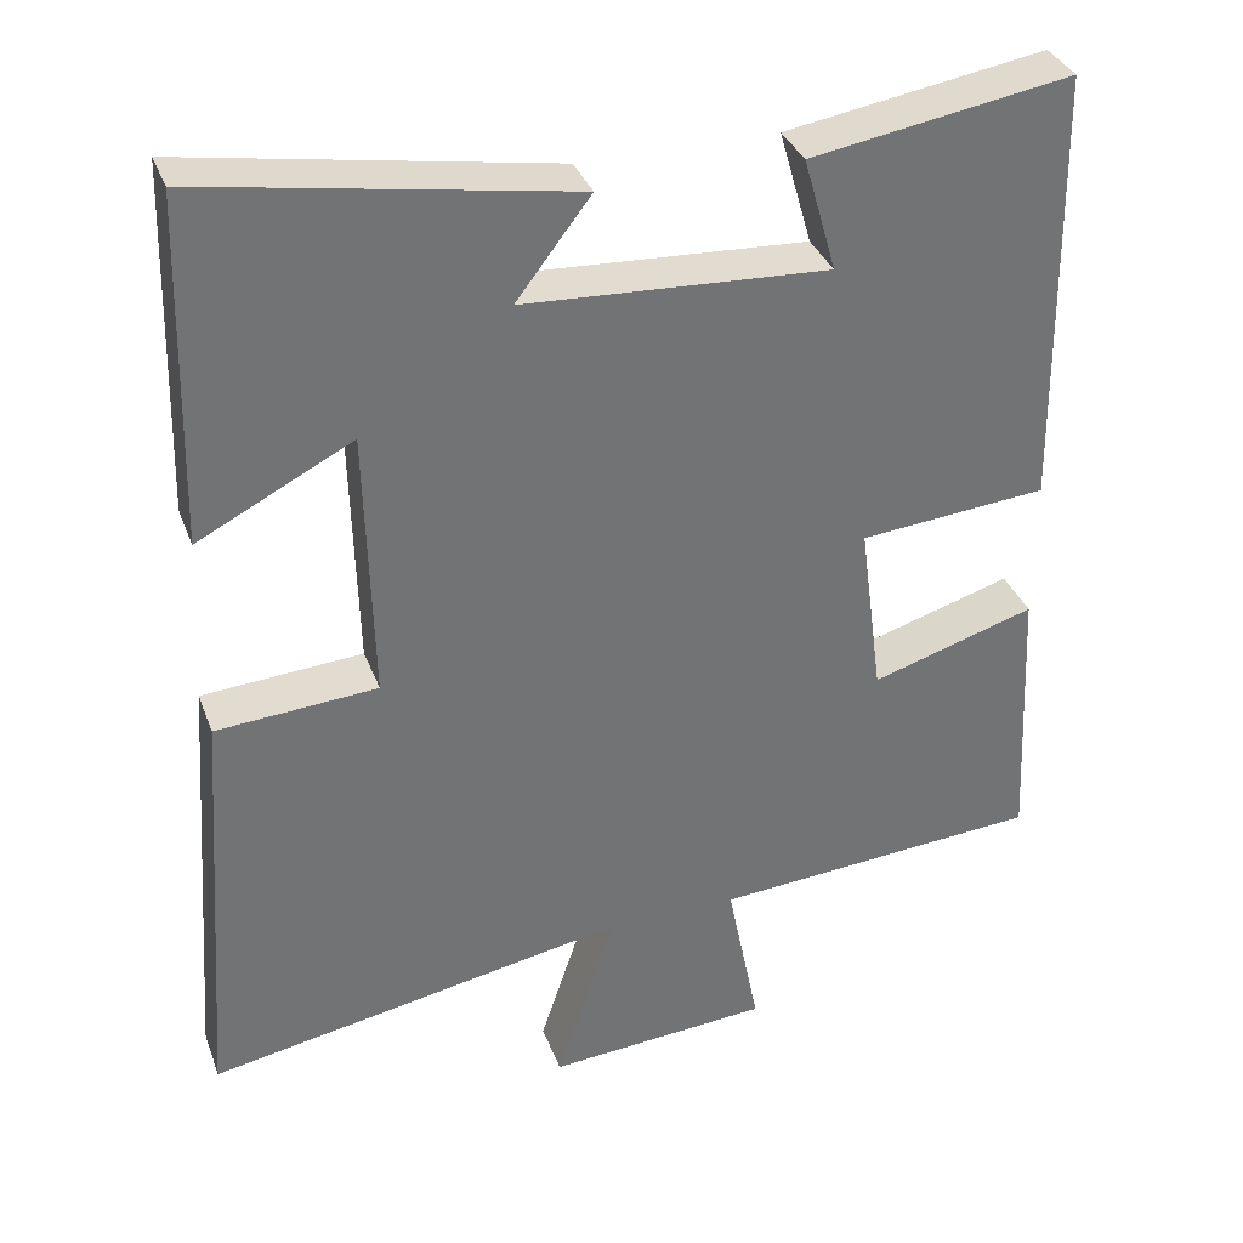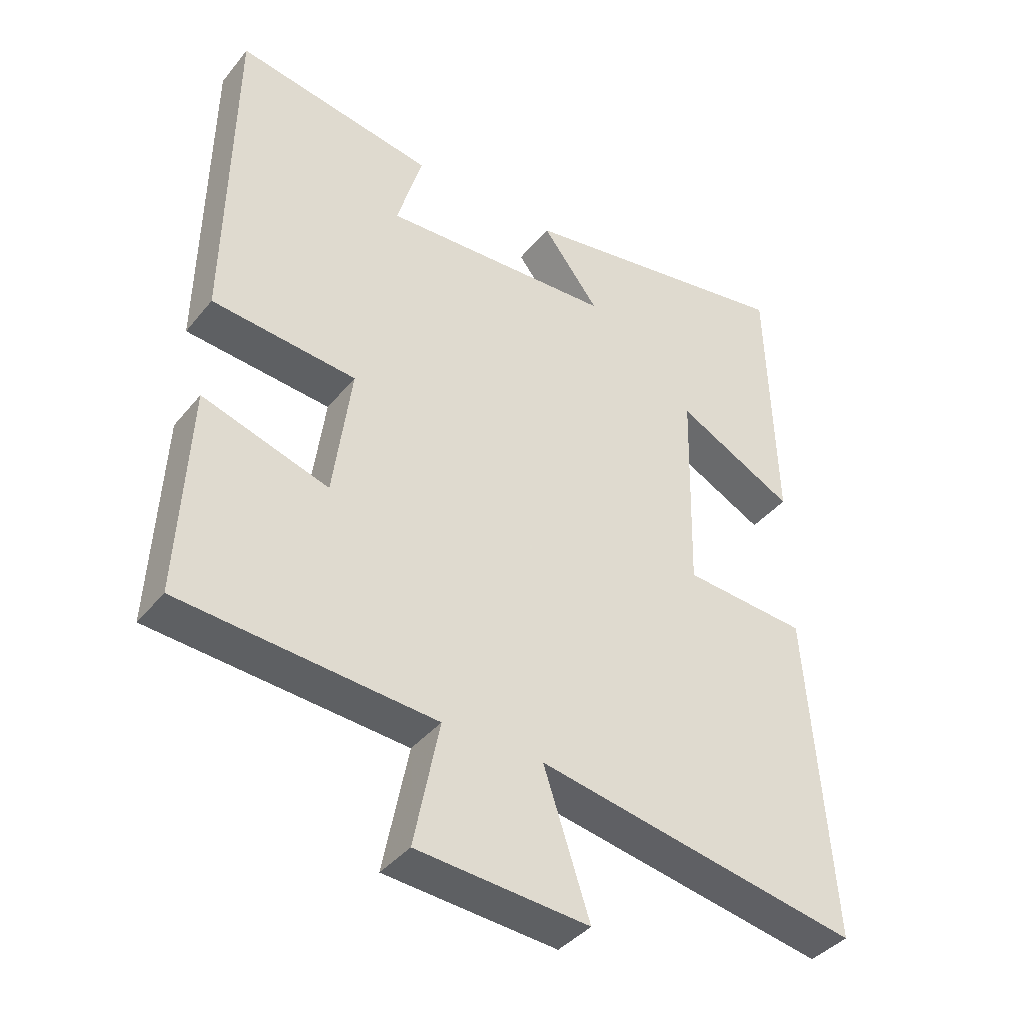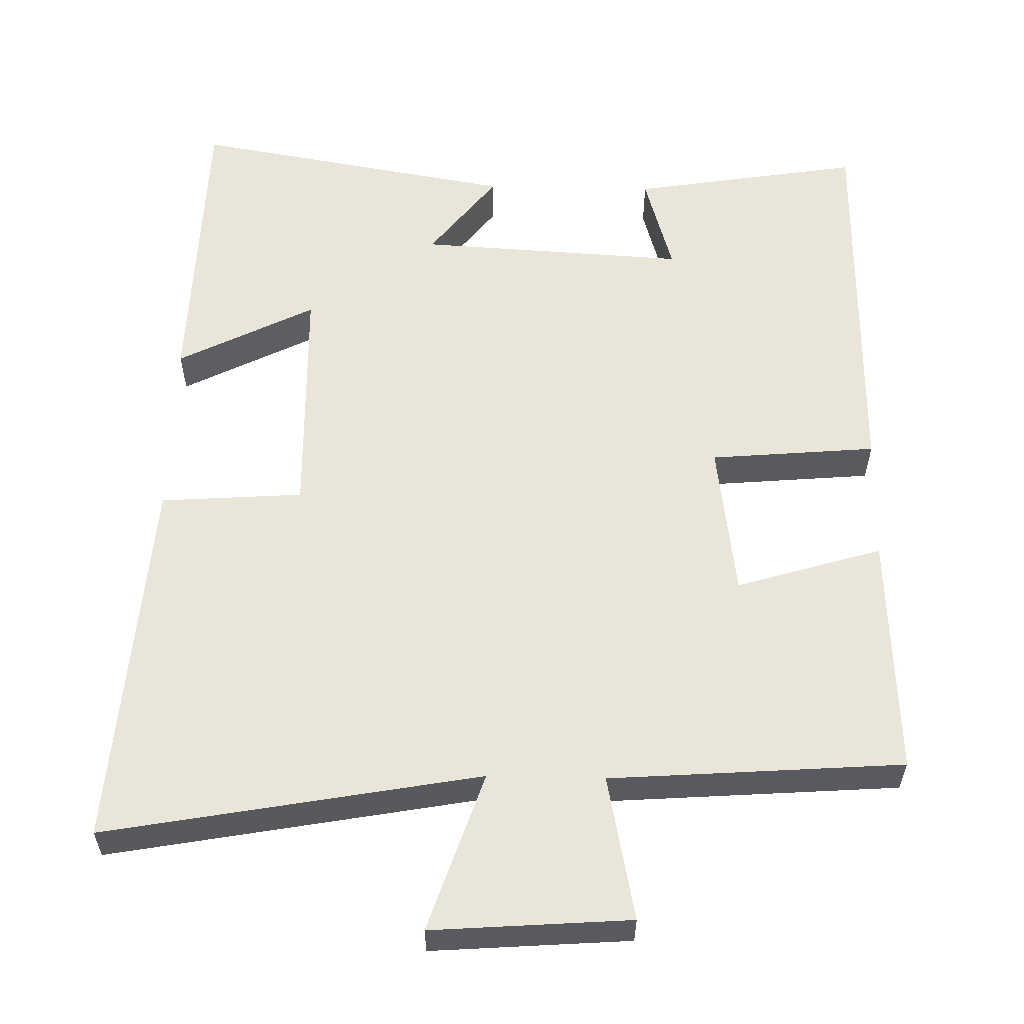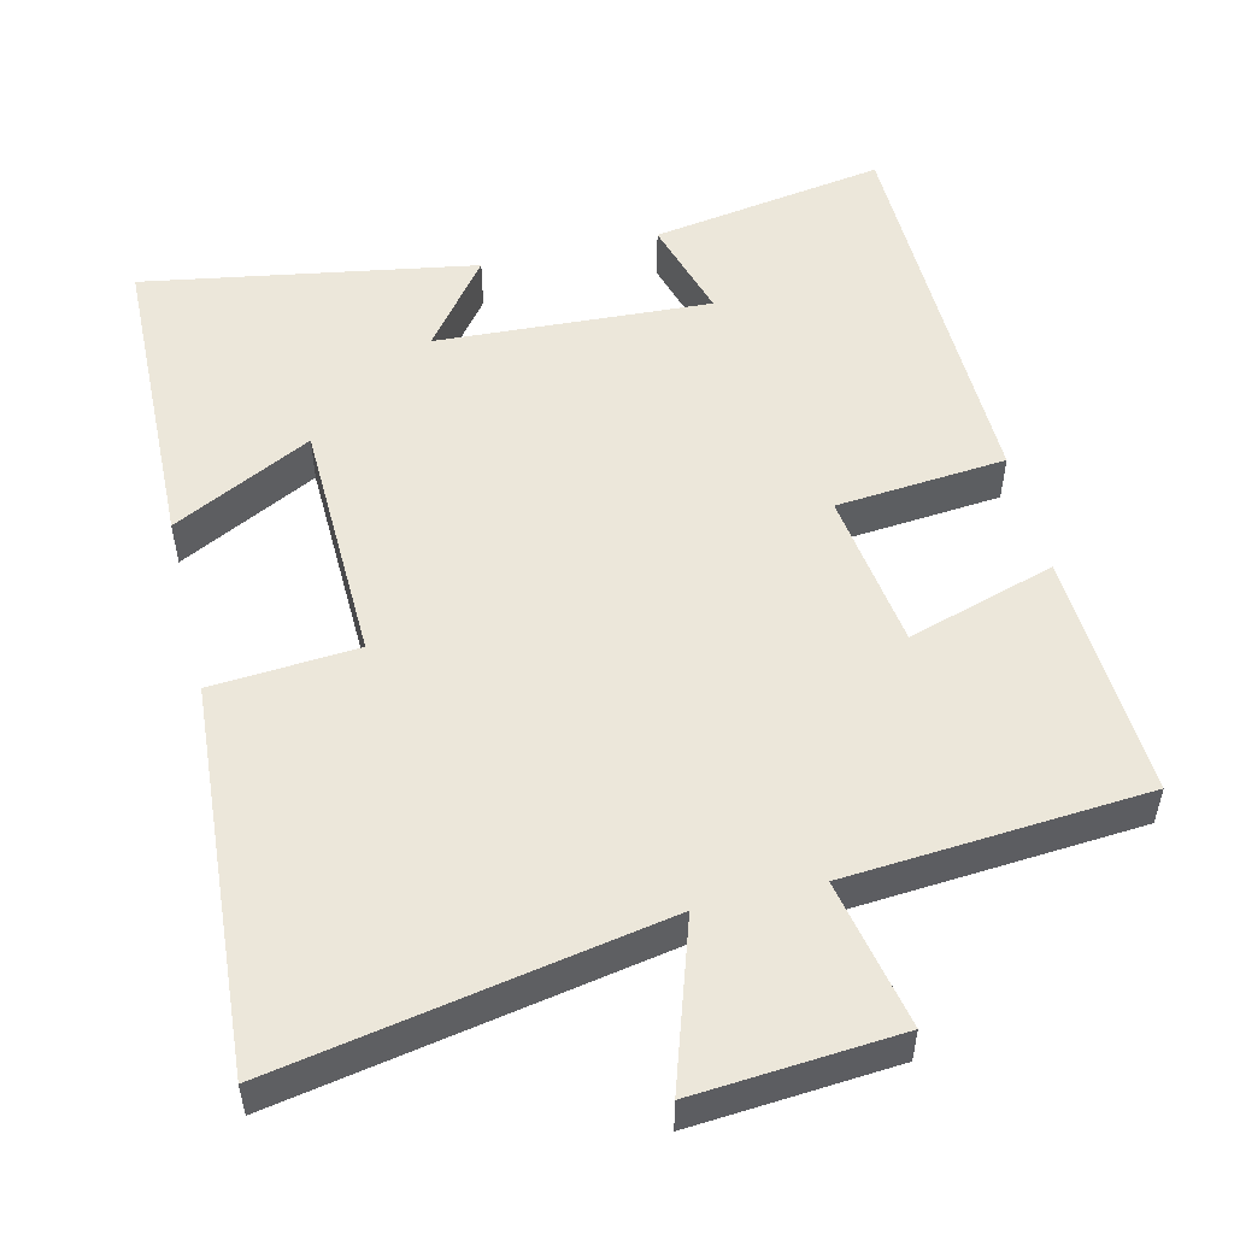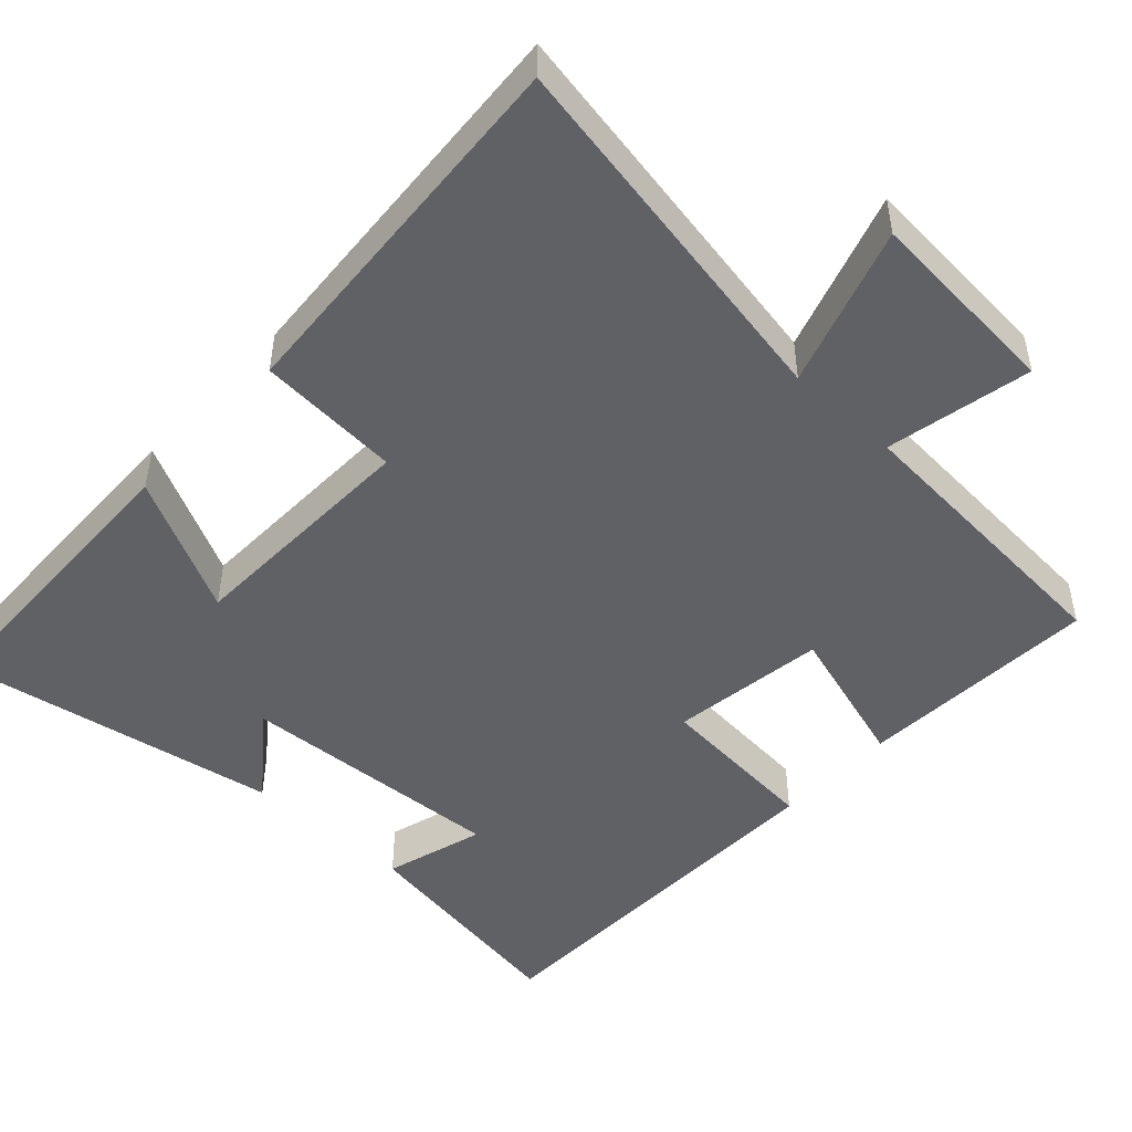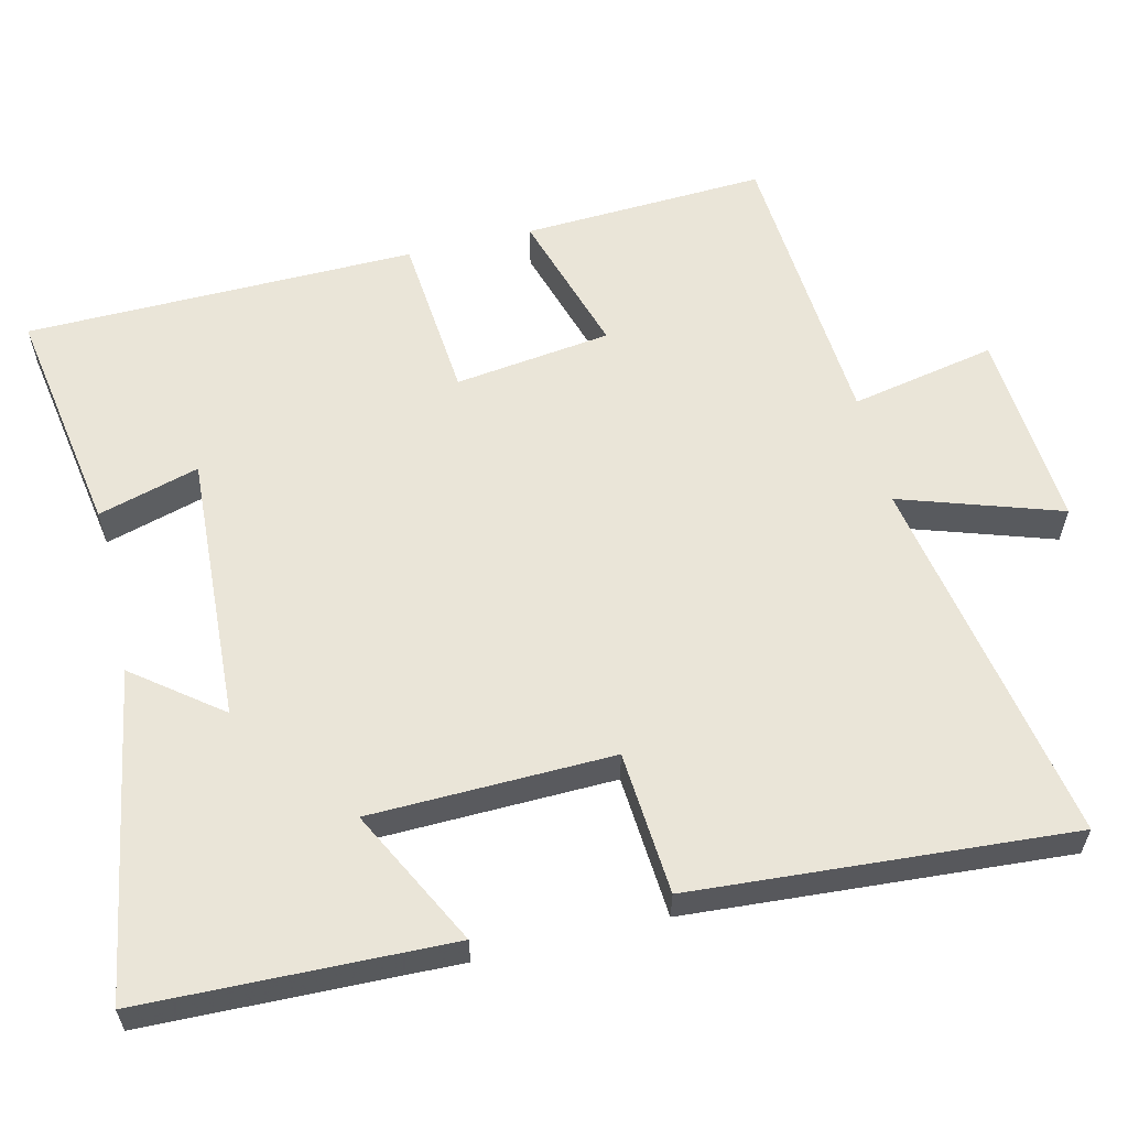
<metadata>
{"format":"obj","ext":"obj","renderer":"f3d","projection":"perspective","resolution":1024,"background":"white","views":[{"elev":34.8,"azim":161.0,"up":"+Z"},{"elev":-39.9,"azim":-35.0,"up":"+Z"},{"elev":57.7,"azim":-178.7,"up":"+Y"},{"elev":52.5,"azim":166.4,"up":"+Y"},{"elev":-47.8,"azim":137.2,"up":"+Y"},{"elev":59.3,"azim":76.5,"up":"+Y"}]}
</metadata>
<code>
v -0.516 0.07 -0.471
v -0.5 0.07 -0.144
v -0.304 0.07 -0.204
v -0.276 0.07 0.006
v -0.5 0.07 0.026
v -0.492 0.07 0.551
v -0.182 0.07 0.5
v -0.221 0.07 0.364
v 0.141 0.07 0.384
v 0.052 0.07 0.5
v 0.489 0.07 0.575
v 0.5 0.07 0.162
v 0.316 0.07 0.256
v 0.308 0.07 -0.07
v 0.5 0.07 -0.084
v 0.536 0.07 -0.592
v 0.034 0.07 -0.5
v 0.105 0.07 -0.715
v -0.161 0.07 -0.695
v -0.122 0.07 -0.5
v -0.516 0 -0.471
v -0.5 0 -0.144
v -0.304 0 -0.204
v -0.276 0 0.006
v -0.5 0 0.026
v -0.492 0 0.551
v -0.182 0 0.5
v -0.221 0 0.364
v 0.141 0 0.384
v 0.052 0 0.5
v 0.489 0 0.575
v 0.5 0 0.162
v 0.316 0 0.256
v 0.308 0 -0.07
v 0.5 0 -0.084
v 0.536 0 -0.592
v 0.034 0 -0.5
v 0.105 0 -0.715
v -0.161 0 -0.695
v -0.122 0 -0.5
f 17 18 19 20
f 1 2 3
f 20 1 3
f 17 20 3
f 16 17 3
f 15 16 3
f 14 15 3
f 13 14 3 4
f 11 12 13
f 10 11 13
f 9 10 13
f 13 4 5
f 9 13 5
f 8 9 5
f 5 6 7 8
f 40 39 38 37
f 23 22 21
f 23 21 40
f 23 40 37
f 23 37 36
f 23 36 35
f 23 35 34
f 24 23 34 33
f 33 32 31
f 33 31 30
f 33 30 29
f 25 24 33
f 25 33 29
f 25 29 28
f 28 27 26 25
f 1 21 22 2
f 2 22 23 3
f 3 23 24 4
f 4 24 25 5
f 5 25 26 6
f 6 26 27 7
f 7 27 28 8
f 8 28 29 9
f 9 29 30 10
f 10 30 31 11
f 11 31 32 12
f 12 32 33 13
f 13 33 34 14
f 14 34 35 15
f 15 35 36 16
f 16 36 37 17
f 17 37 38 18
f 18 38 39 19
f 19 39 40 20
f 20 40 21 1

</code>
